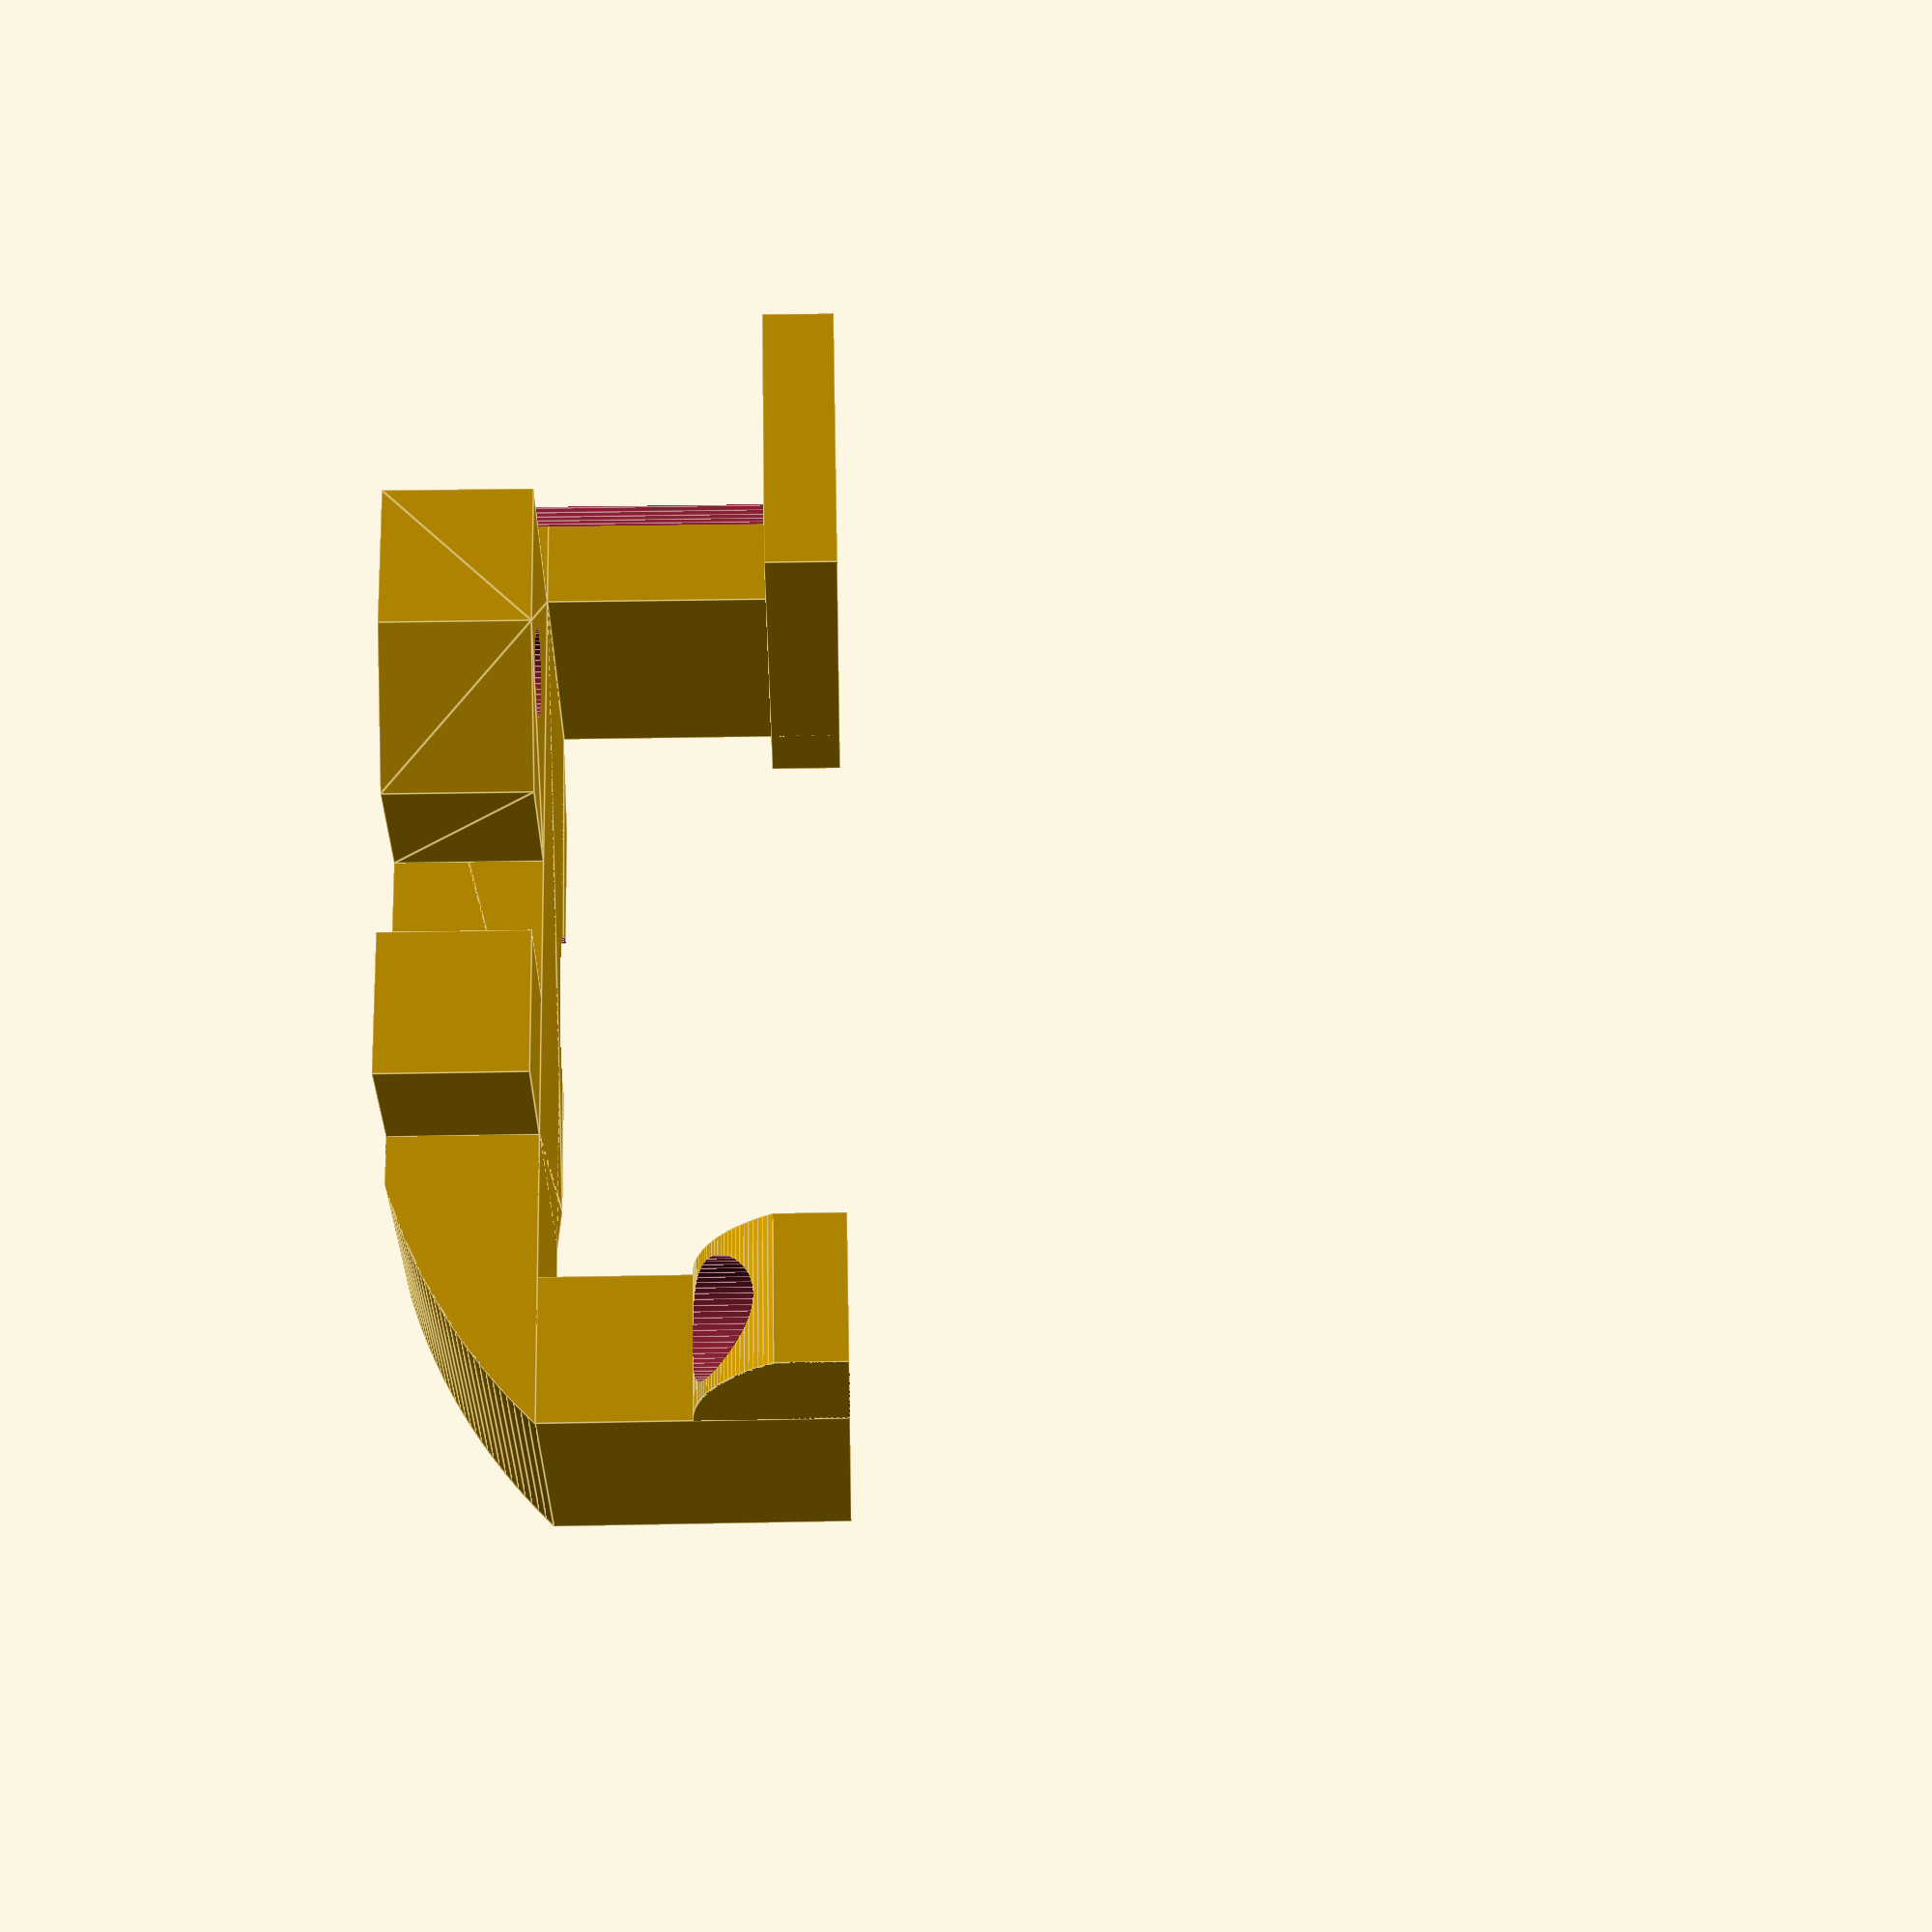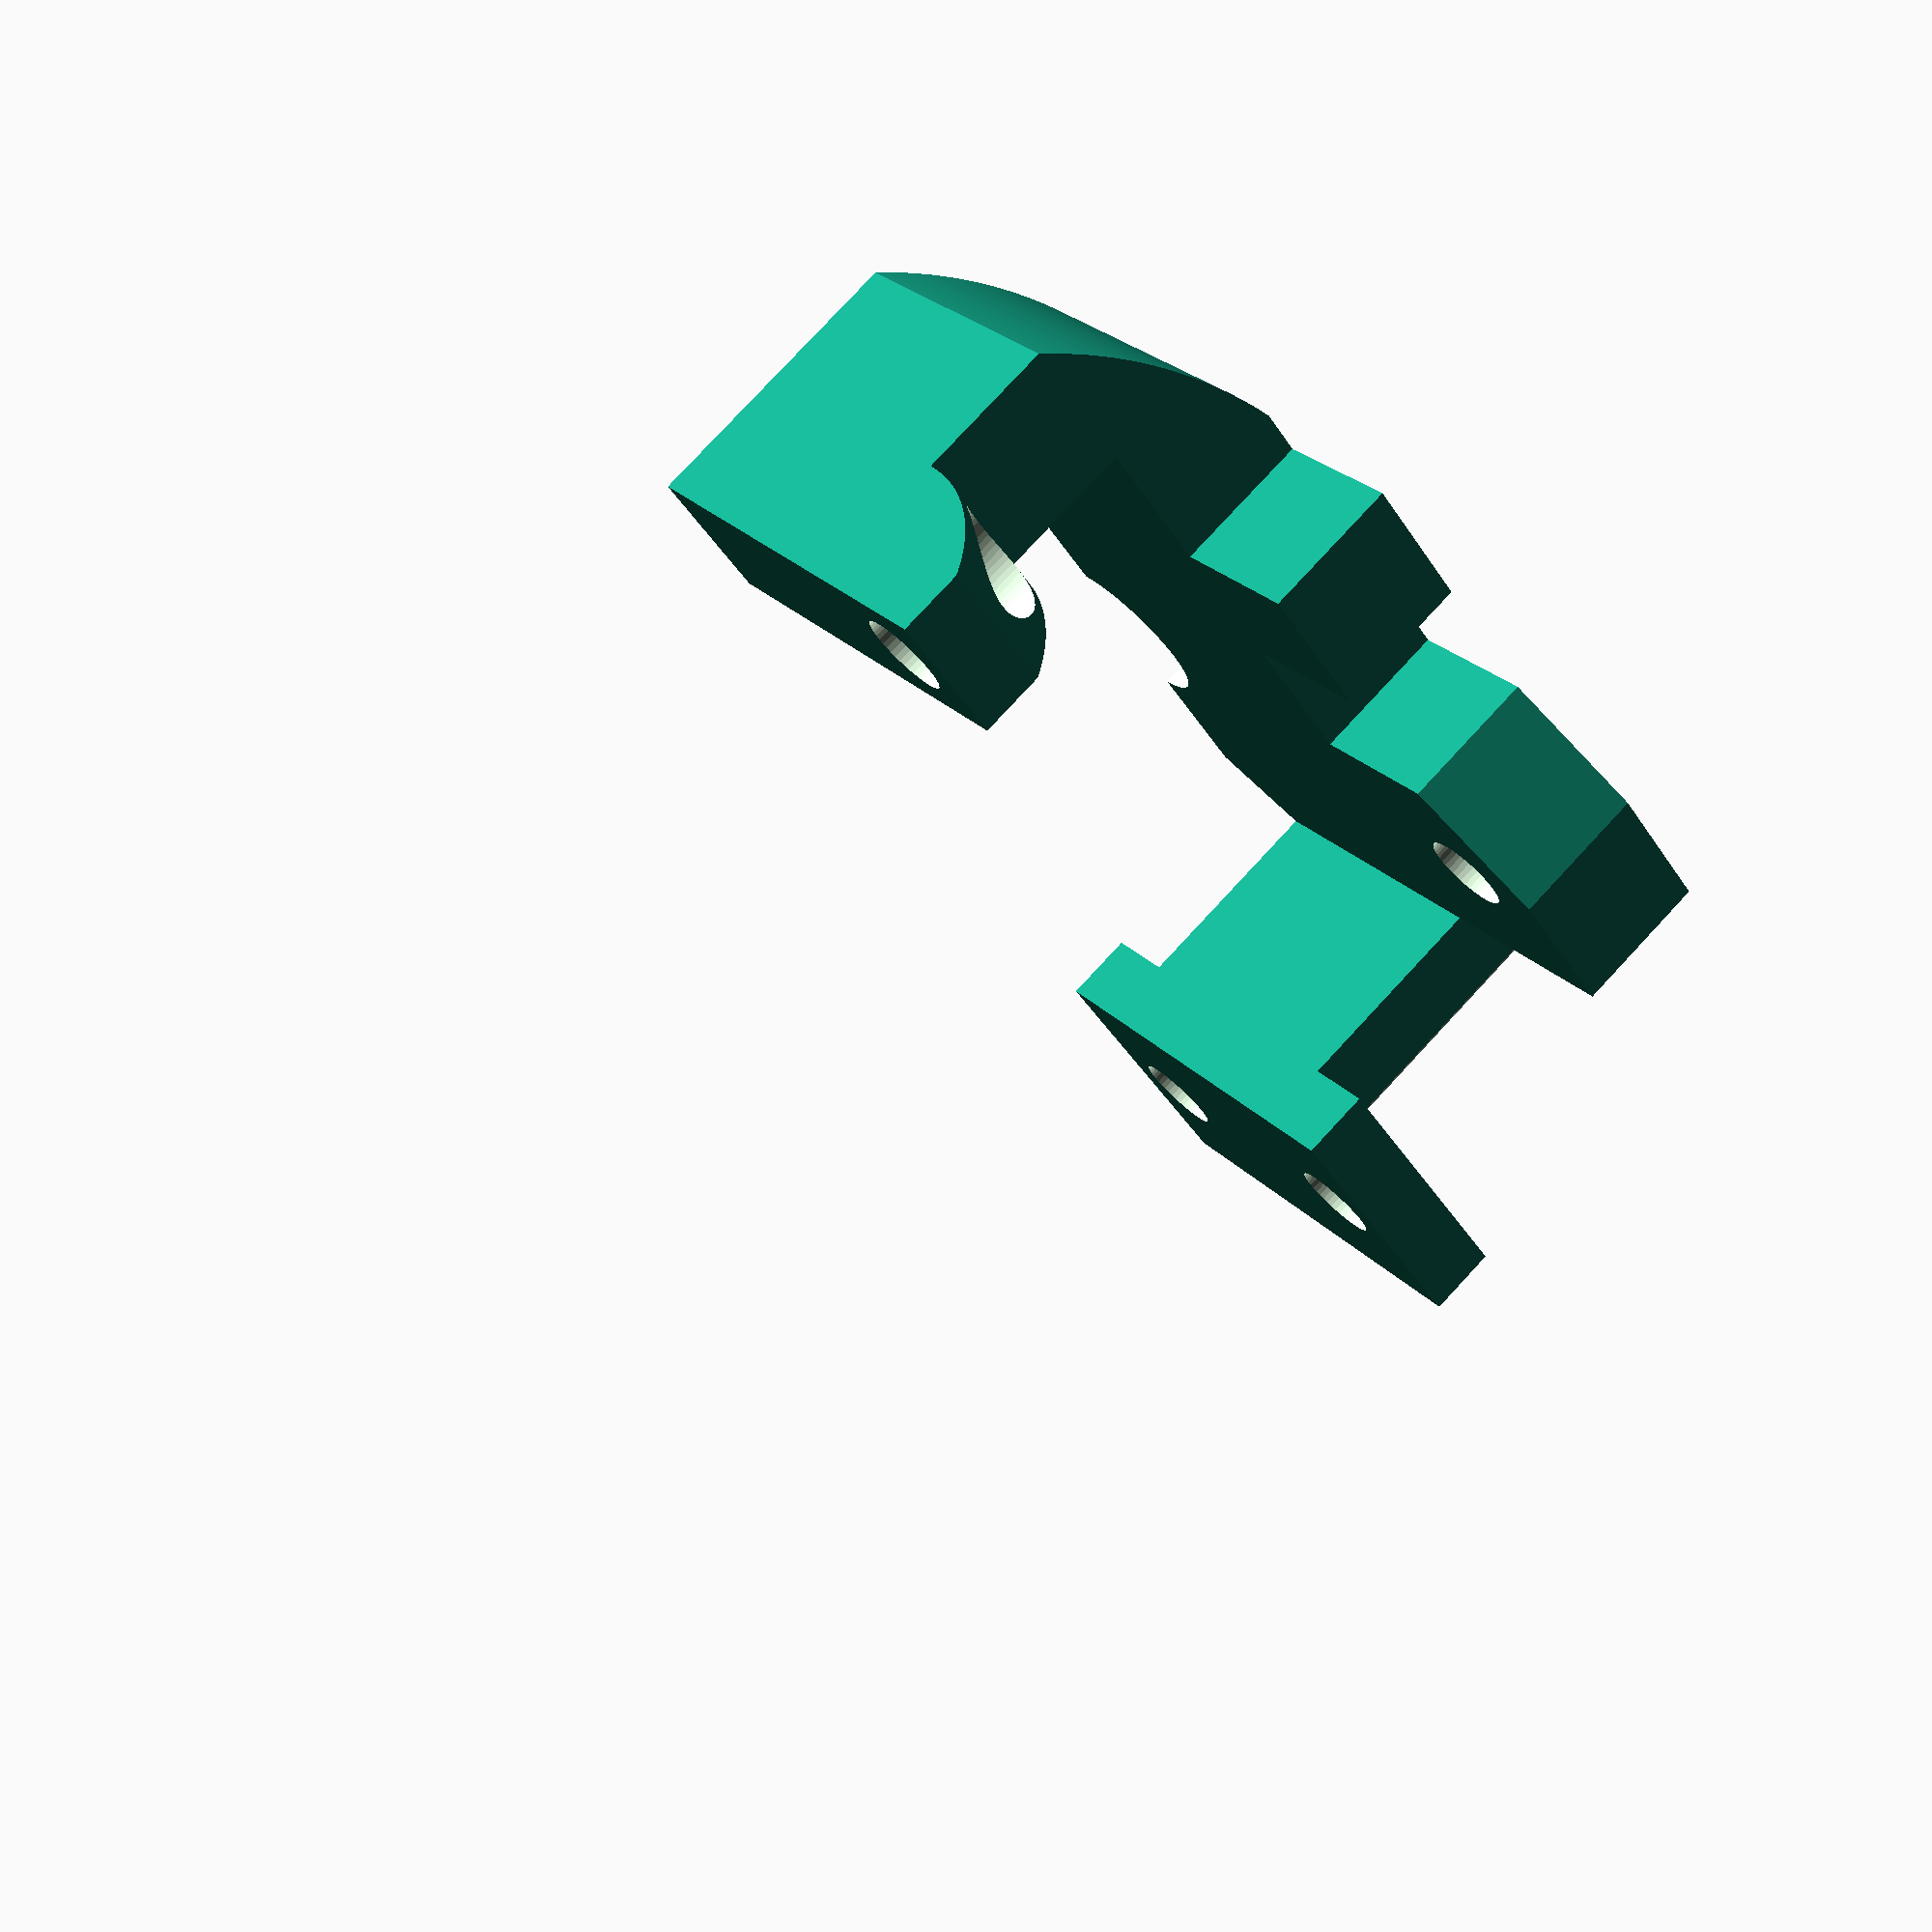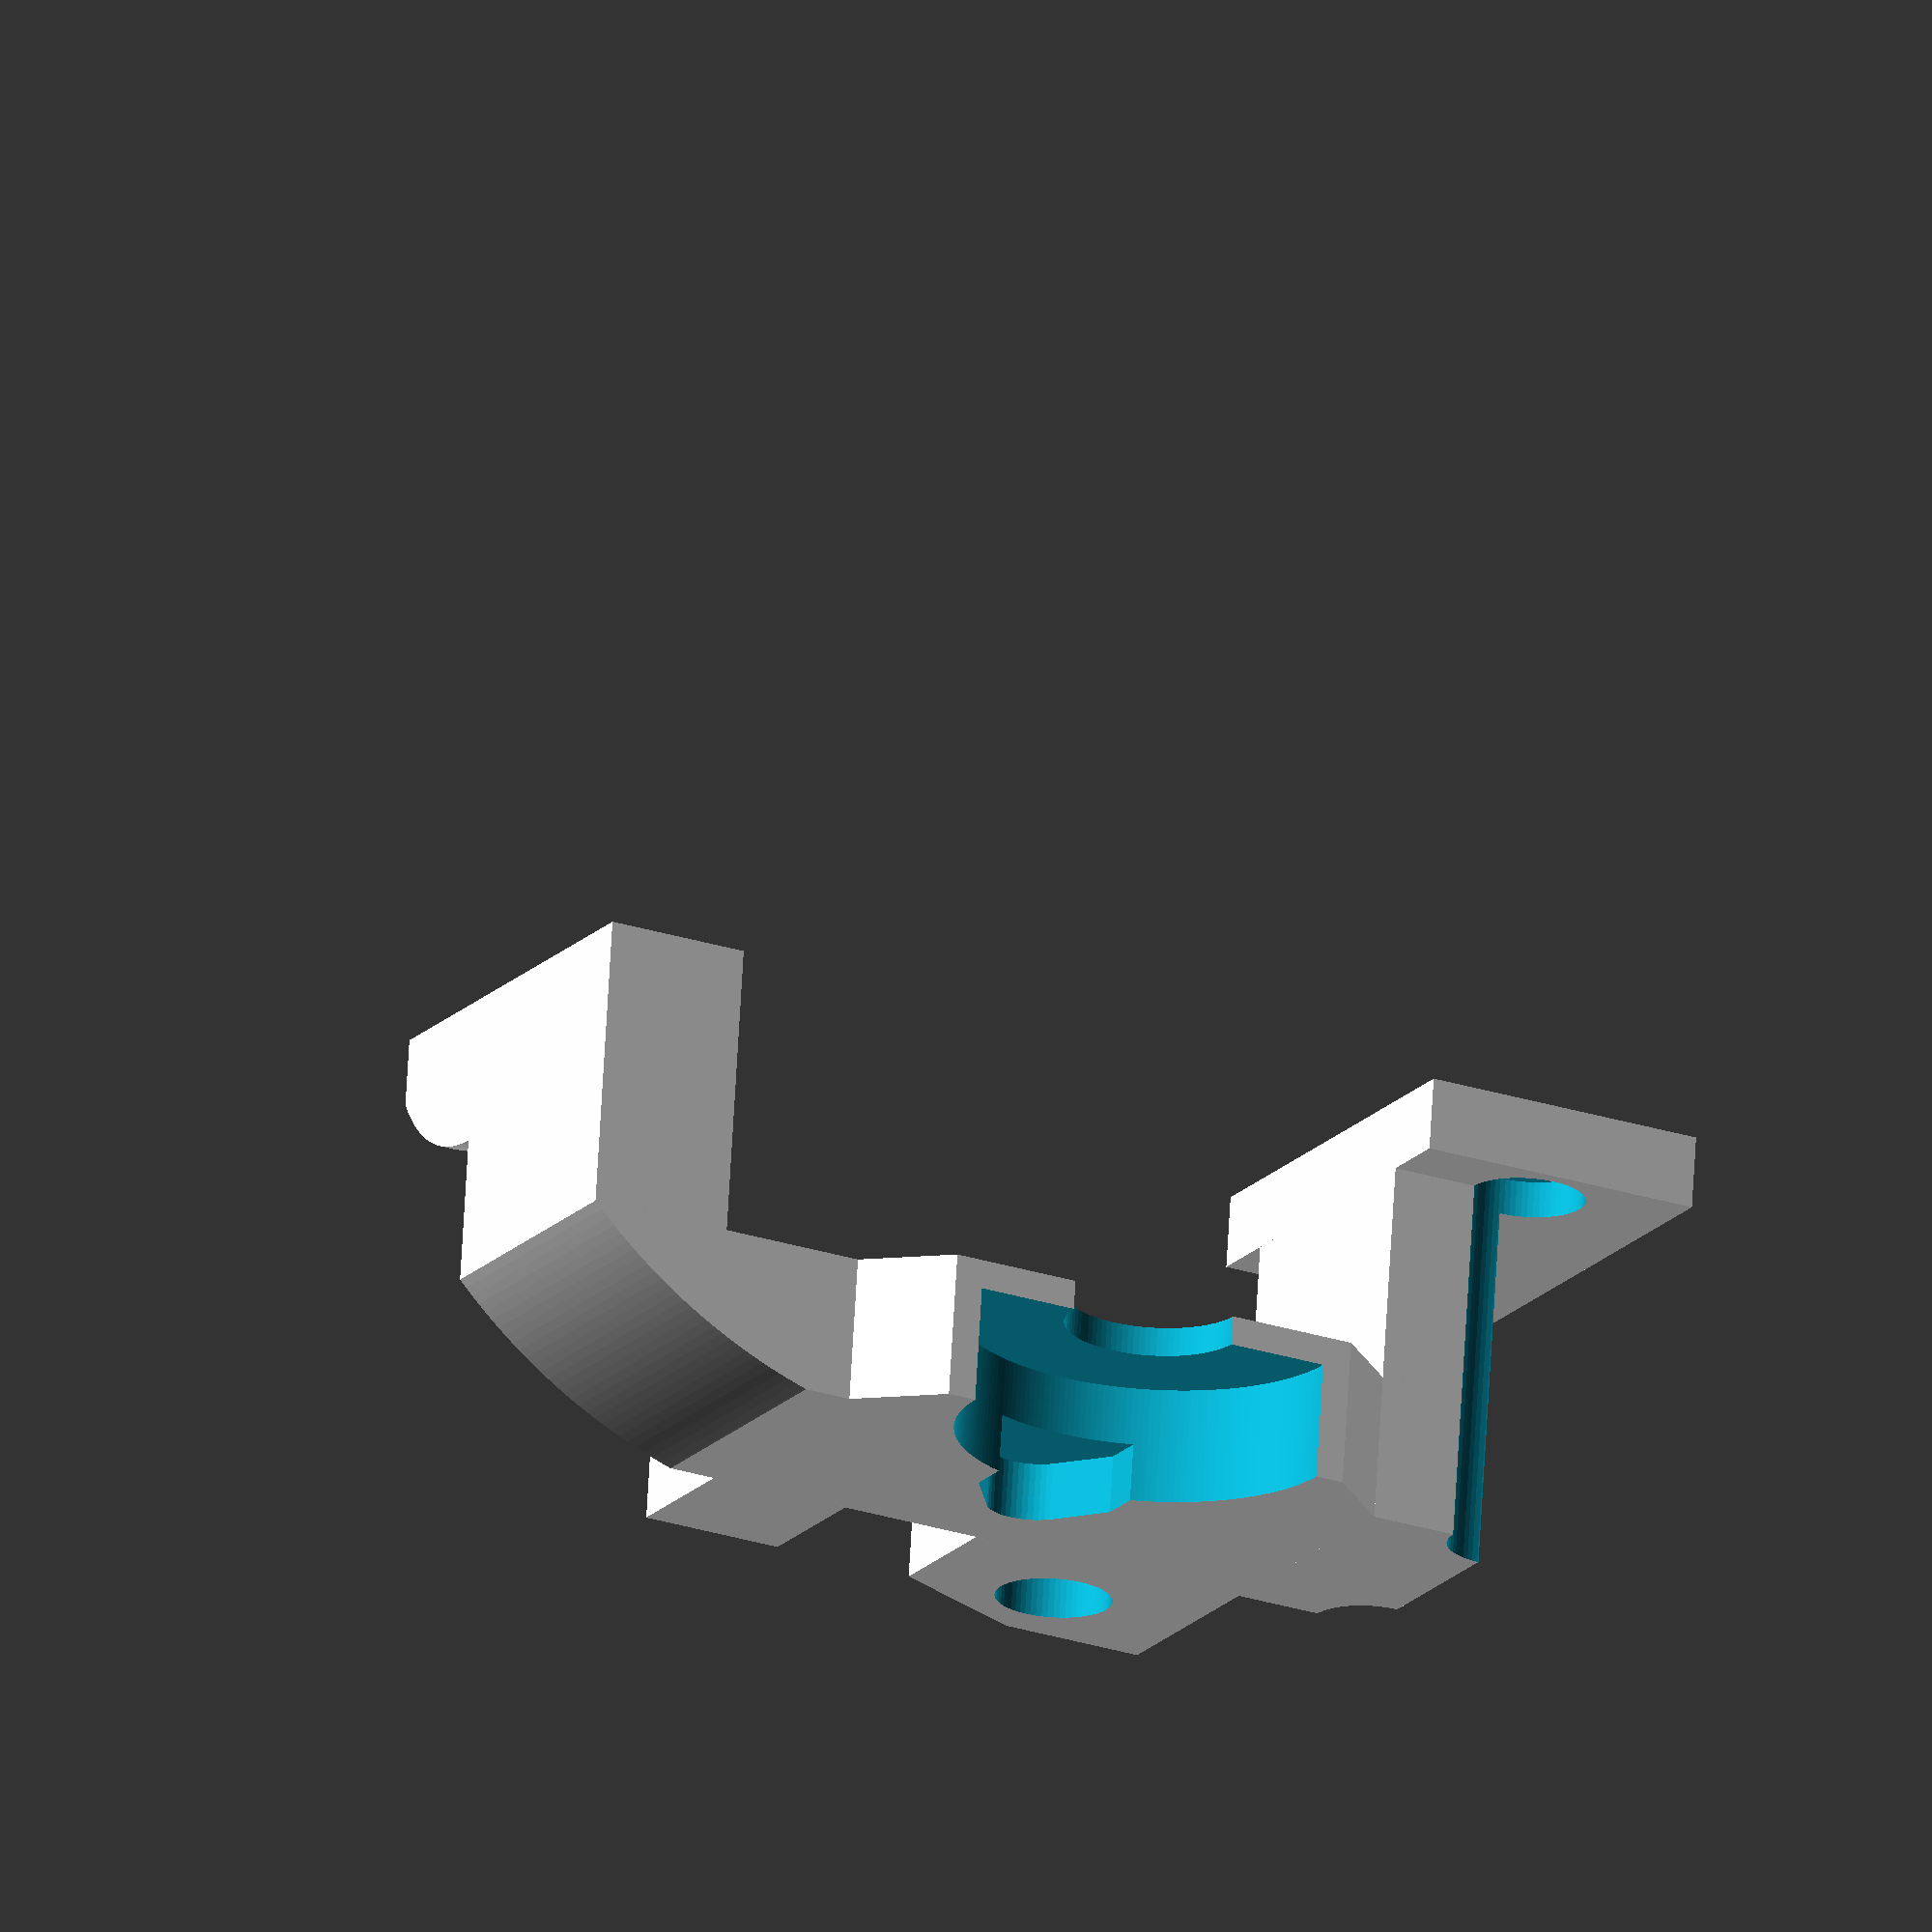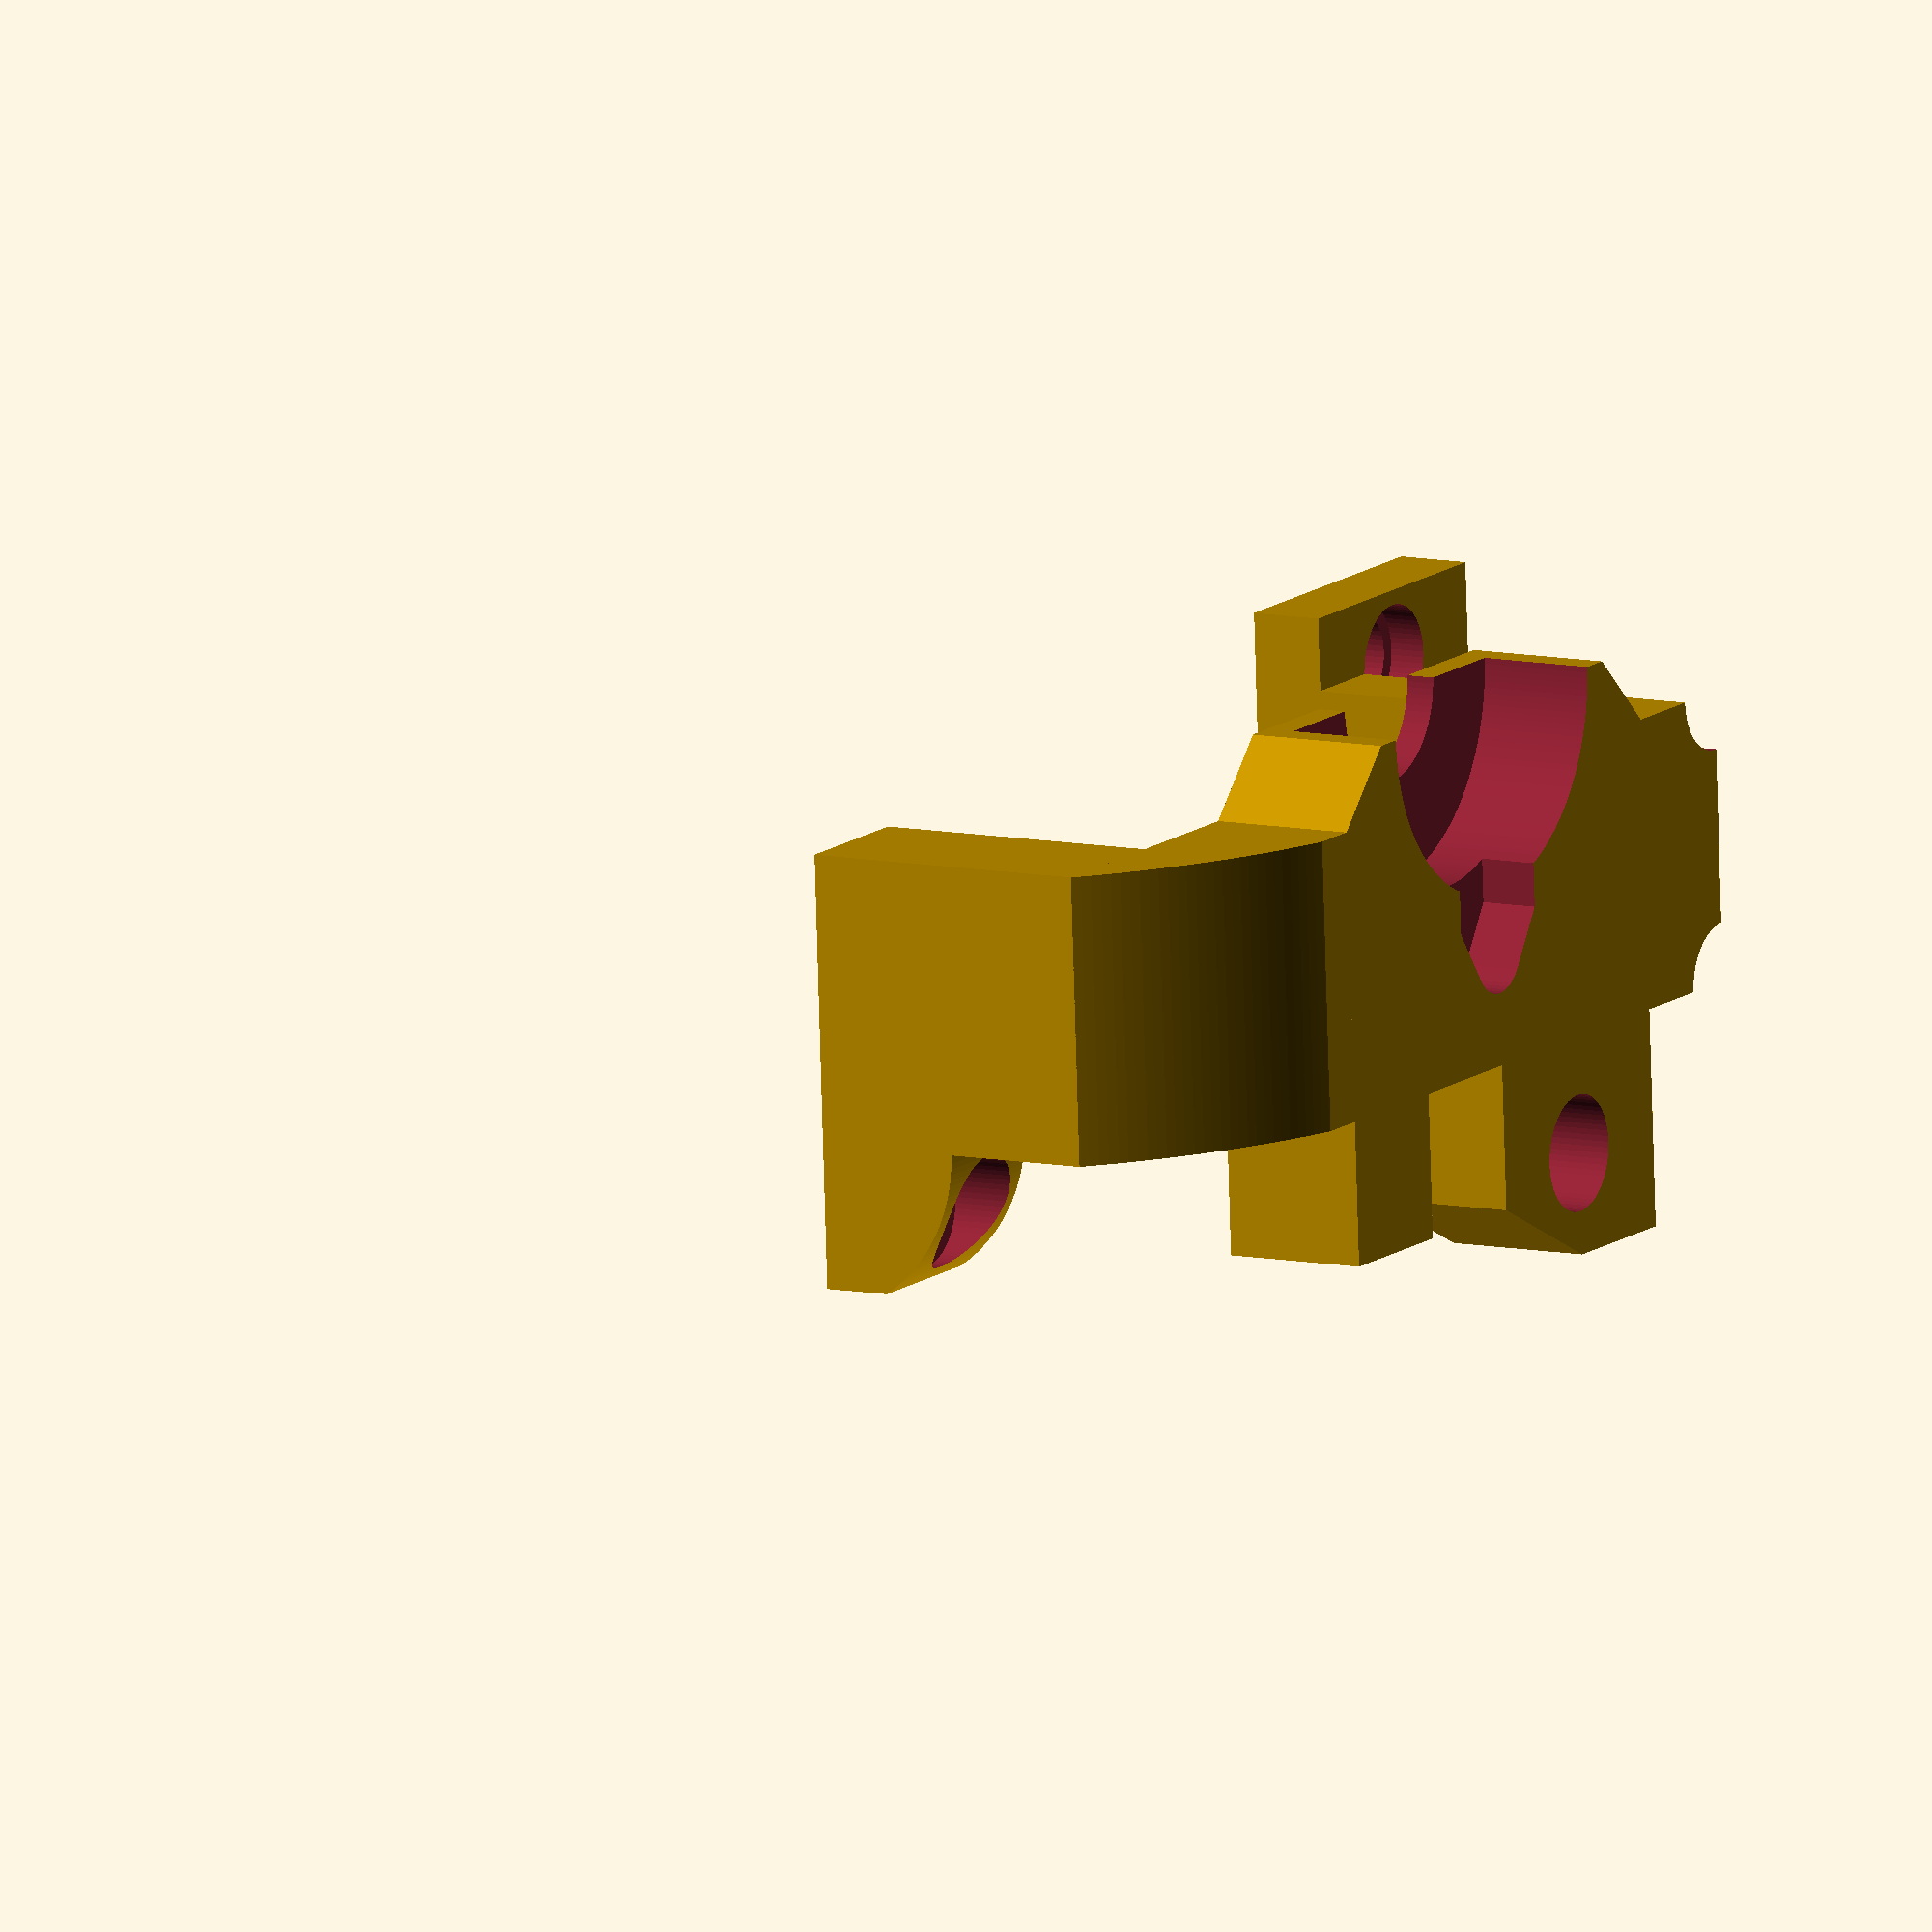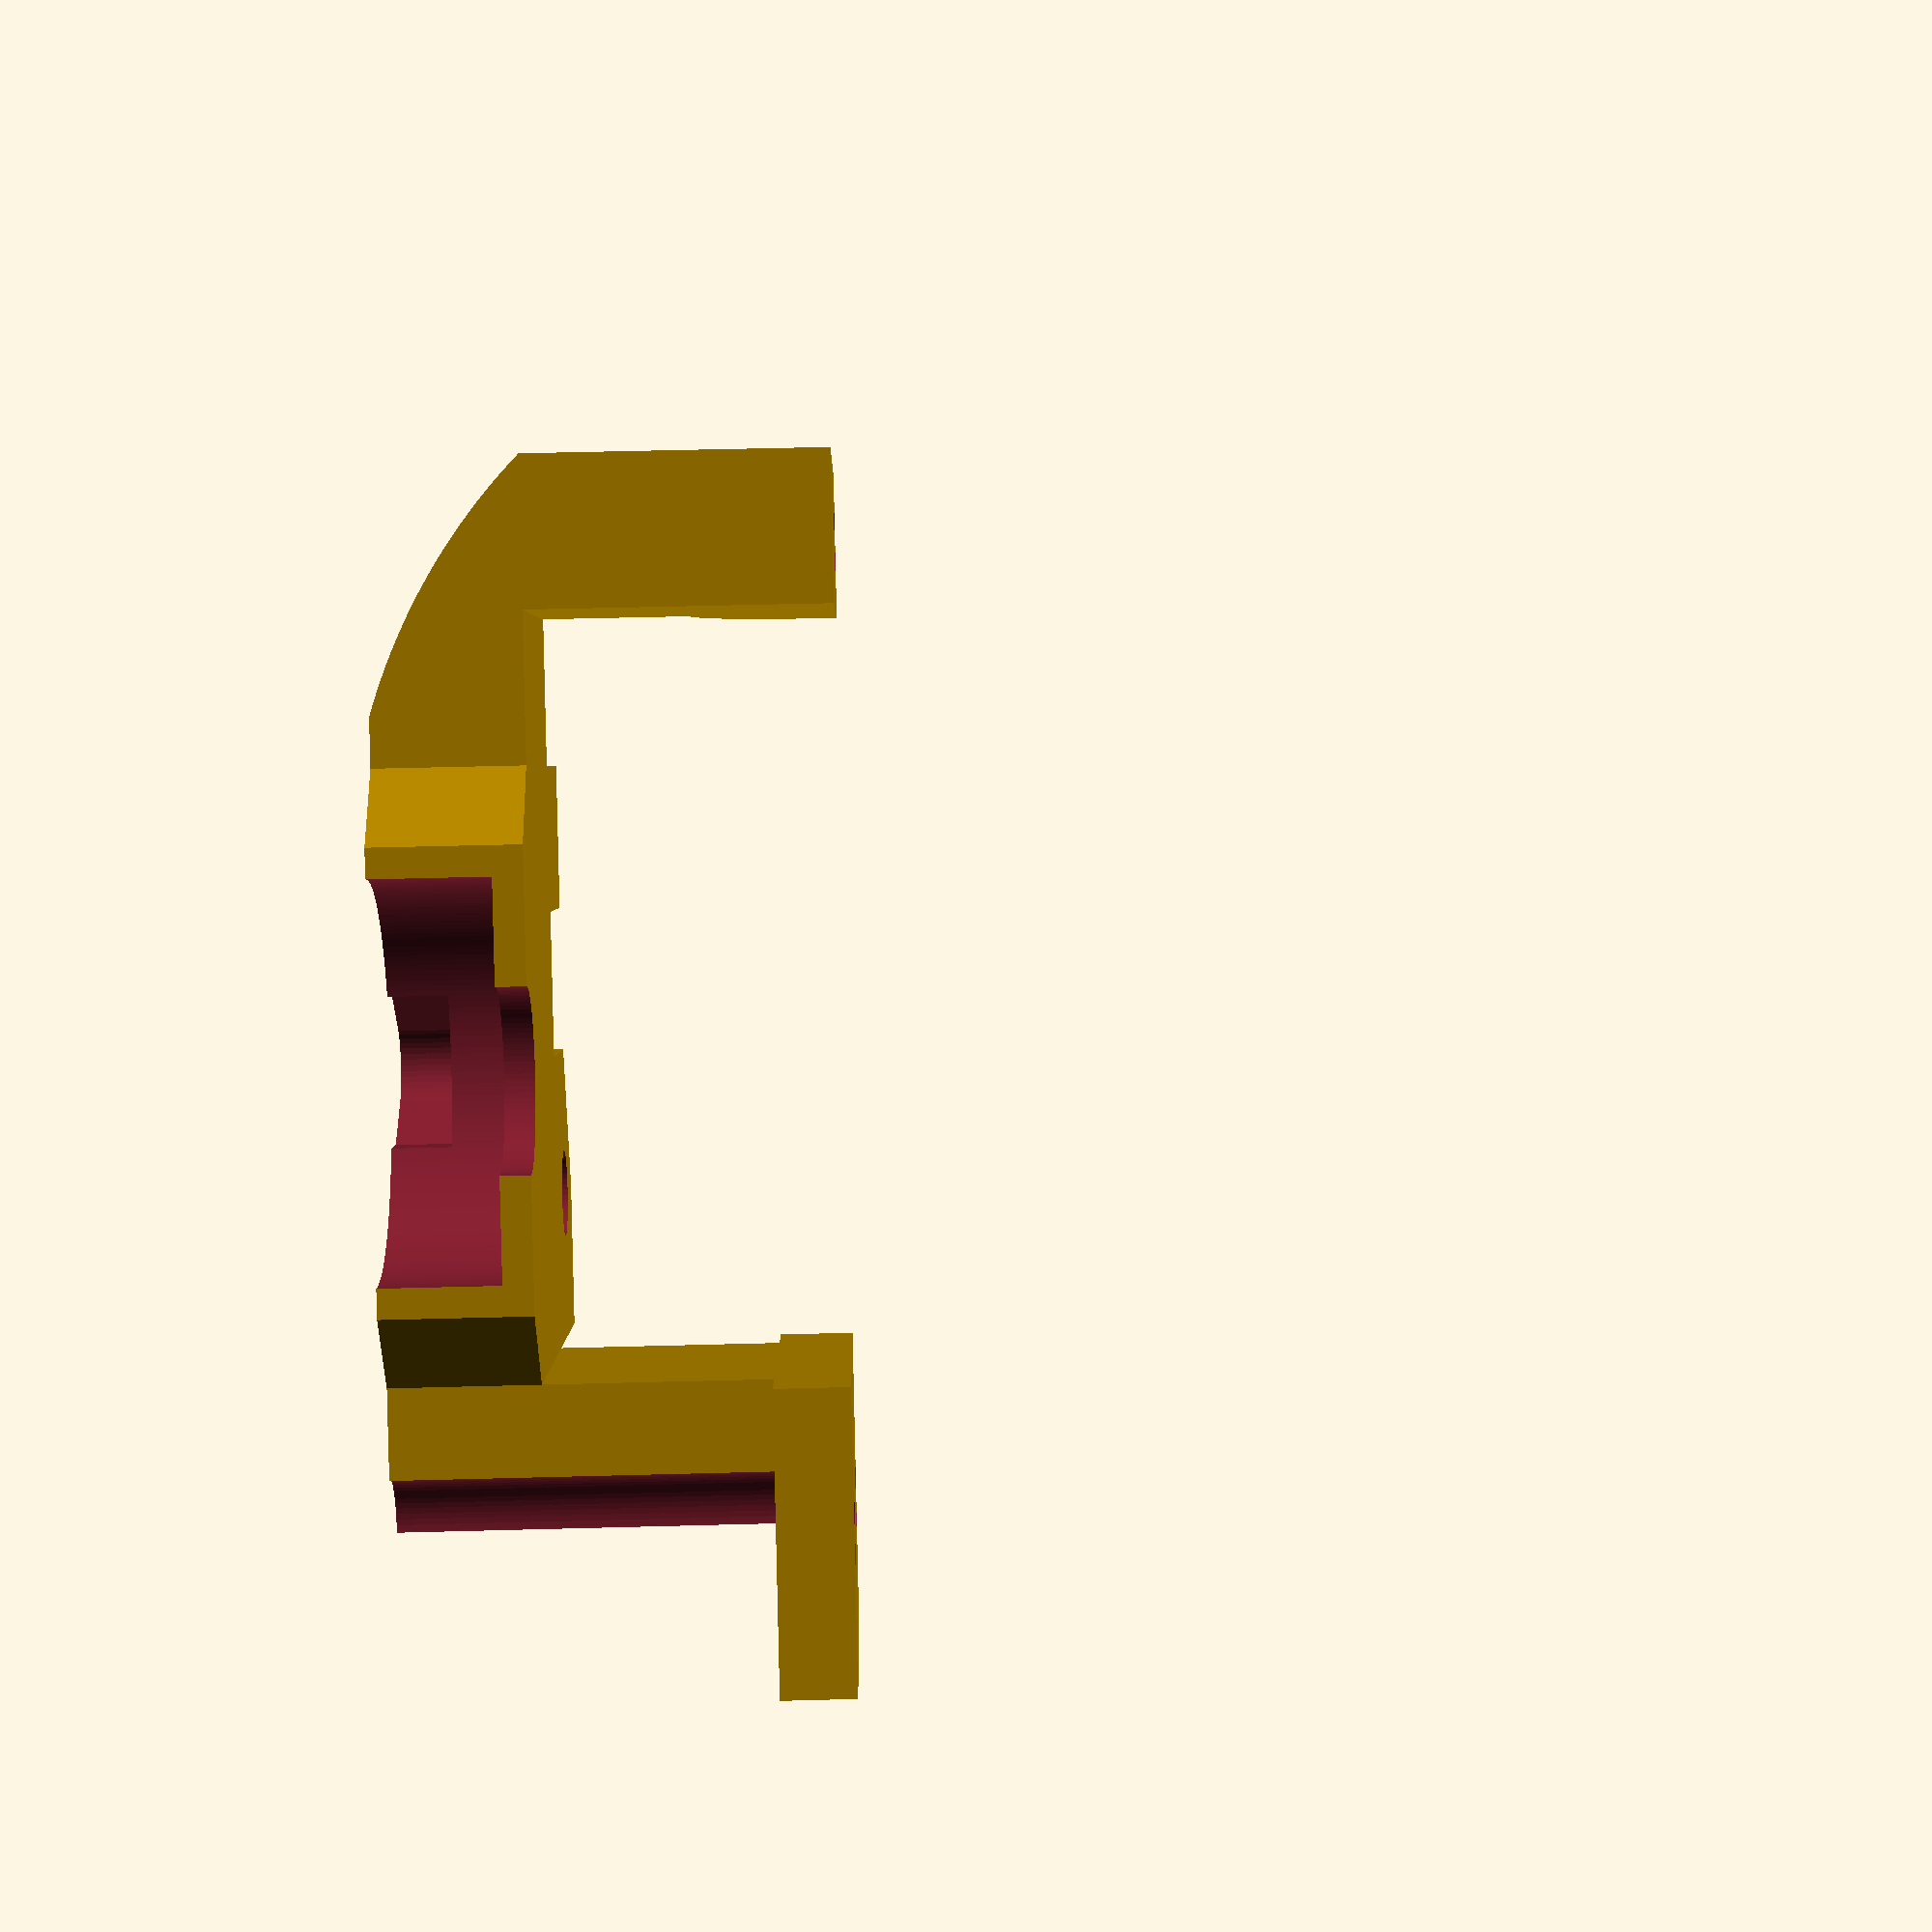
<openscad>
main_r = 40;
foot_r = 12;
$fs = 0.4;
$fa = 1;

module screw_hole() {
	shaft_r = 3;
	tip_r = 4;
	cylinder(r=tip_r, h=100);
	translate([0, 0, -100]) {
		cylinder(r=shaft_r, h=101);
	}
}

difference() {
	union() {
		//Main body.
		intersection() {
			translate([main_r / sqrt(2), 0, -main_r / sqrt(2)]) {
				rotate([-90, 0, 0]) {
					cylinder(r=main_r, h=20);
				}
			}
			cube([main_r * 2, 20, 10]);
		}
		translate([20, 0, 0]) {
			cube([50, 20, 10]);
			hull() {
				cube([40, 20, 10]);
				translate([5, 0, 0]) {
					cube([30, 25, 10]);
				}
			}
		}
		translate([20, -10, 0]) {
			cube(10);
		}
		translate([40, -15, 0]) {
			hull() {
				translate([0, 5, 0]) {
					cube([20, 10, 10]);
				}
				translate([10, 0, 0]) {
					cube(10);
				}
			}
		}

		//Left foot.
		intersection() {
			translate([0, 0, -foot_r - 10]) {
				rotate([0, 90, 0]) {
					cylinder(r=foot_r, h=10);
				}
			}
			translate([0, -10, -20]) {
				cube(10);
			}
		}
		translate([0, 0, -20]) {
			cube([10, 20, 20]);
		}

		//Right foot.
		translate([60, 0, -20]) {
			cube([10, 20, 20]);
		}
		translate([60, -5, -20]) {
			cube([20, 30, 5]);
		}
	}

	//Top fitting.
	translate([40, 25, -1]) {
		cylinder(r=6, h=12);
	}
	translate([40, 25, 2]) {
		cylinder(r=13, h=9);
	}
	hull() {
		translate([35, 10, 6]) {
			cube(10);
		}
		translate([40, 8, 6]) {
			cylinder(r=3, h=5);
		}
	}

	translate([50, -8, 5]) {
		screw_hole();
	}
	translate([70, 0, -17.5]) {
		screw_hole();
	}
	translate([70, 20, -17.5]) {
		screw_hole();
	}
	translate([5, -5, -15]) {
		screw_hole();
	}
}
</openscad>
<views>
elev=150.4 azim=34.8 roll=91.7 proj=p view=edges
elev=99.8 azim=313.8 roll=317.1 proj=p view=wireframe
elev=109.2 azim=207.3 roll=176.7 proj=o view=wireframe
elev=351.1 azim=356.7 roll=299.9 proj=o view=wireframe
elev=131.0 azim=223.3 roll=91.7 proj=p view=wireframe
</views>
